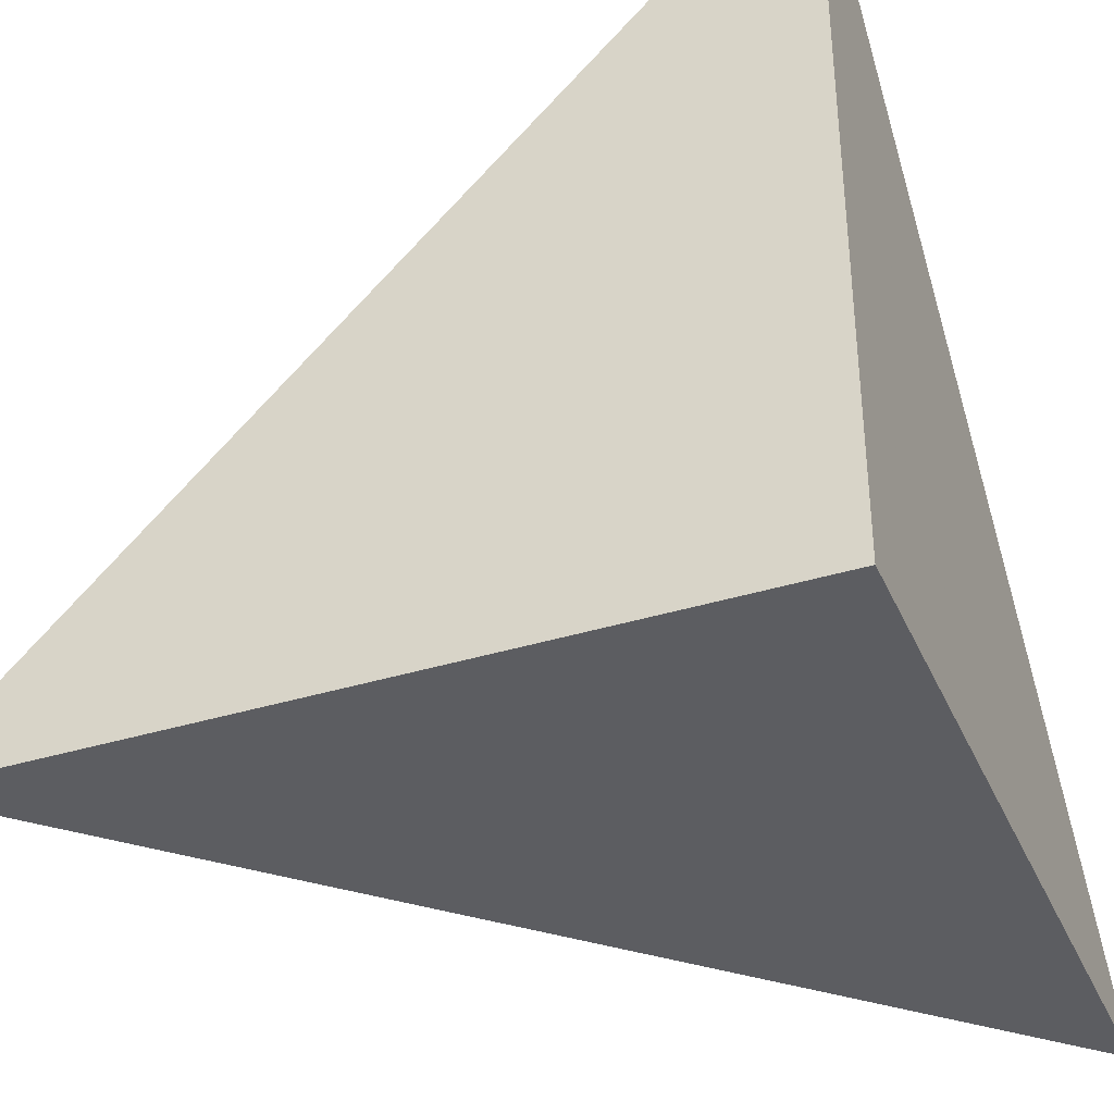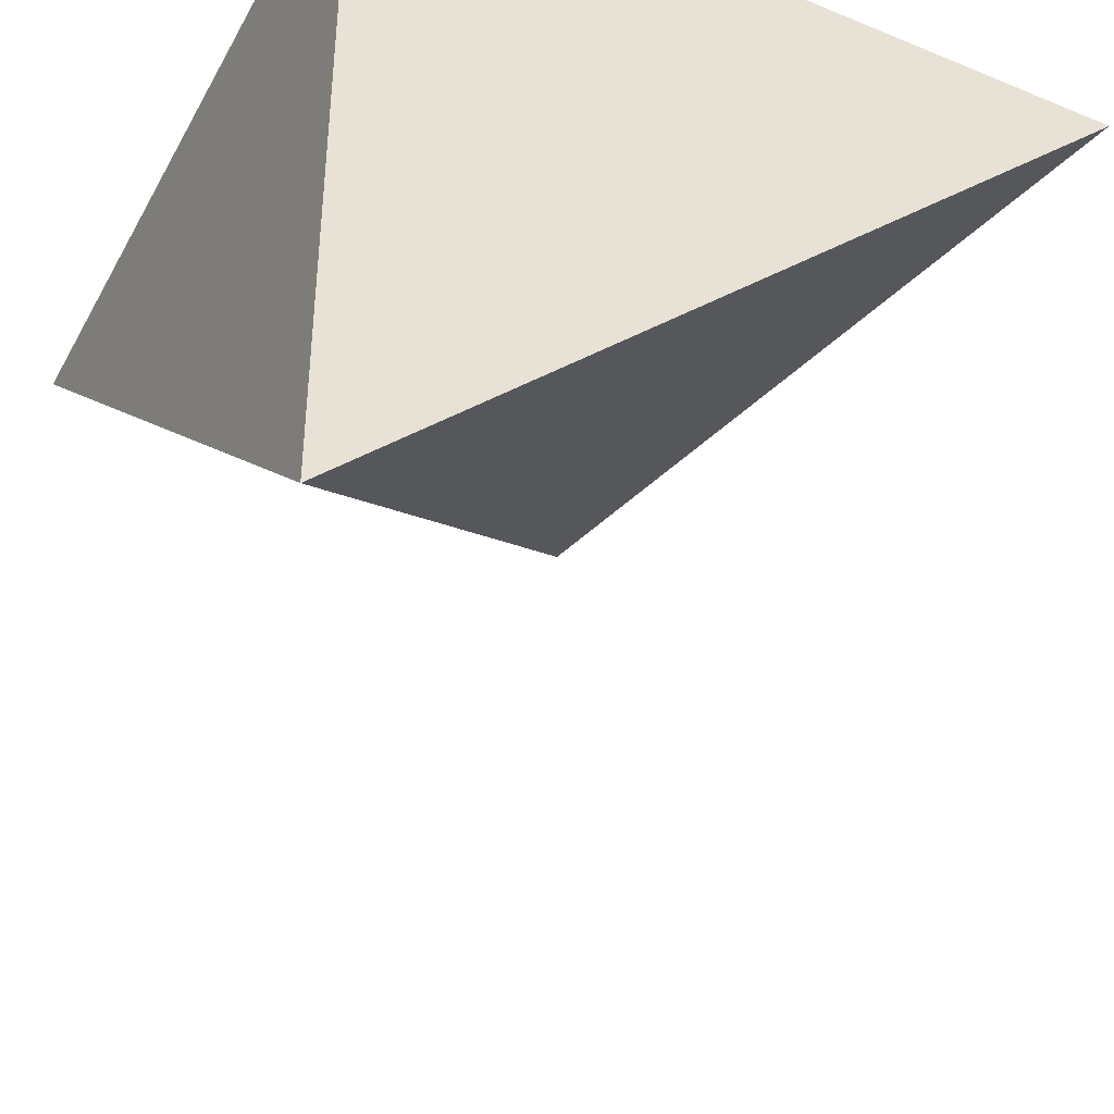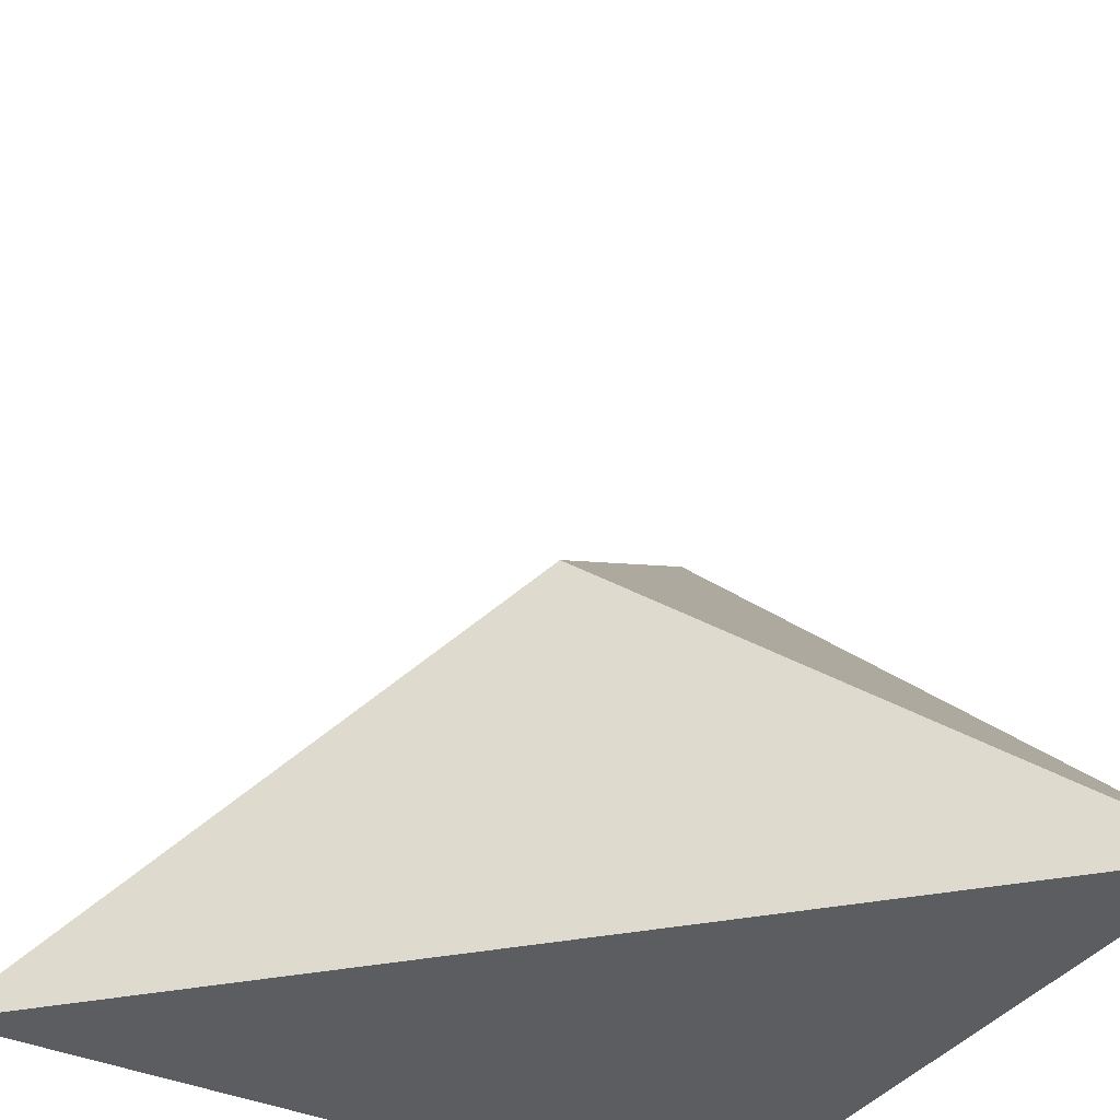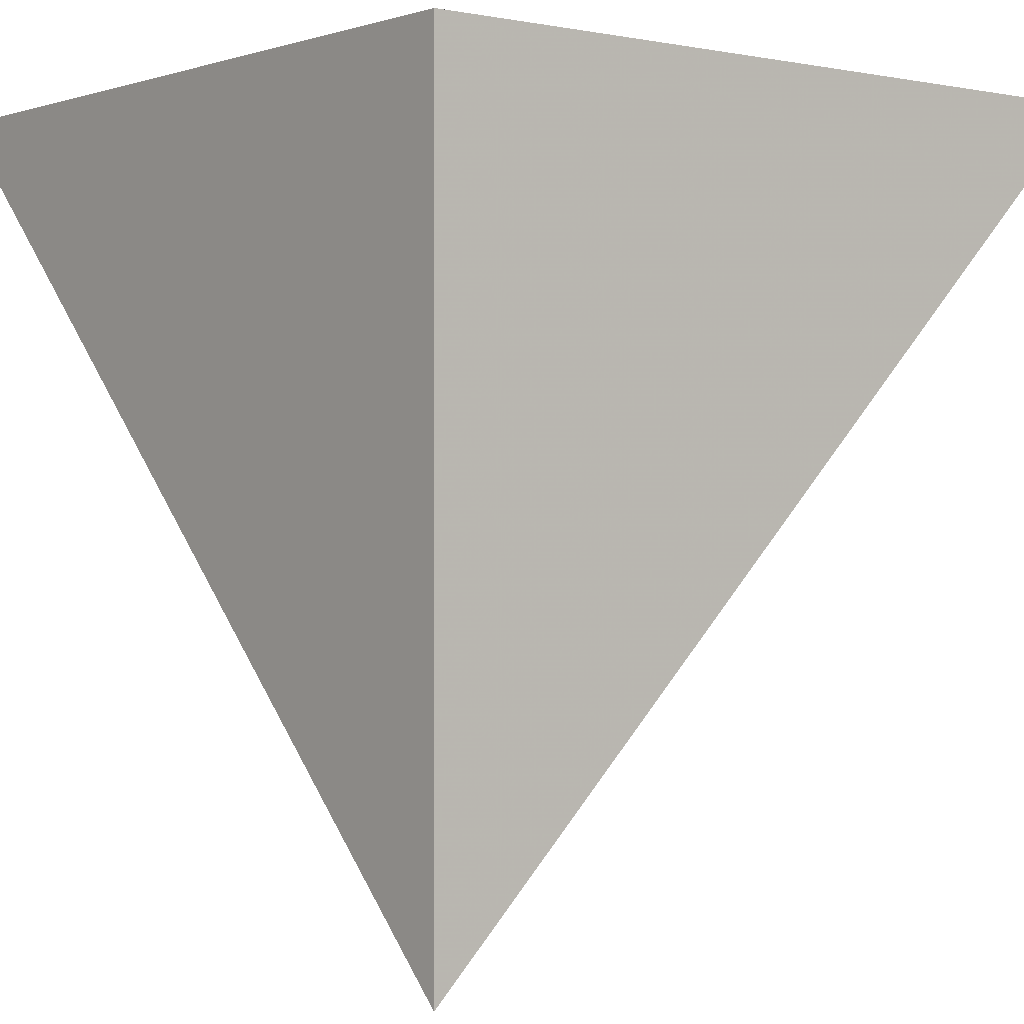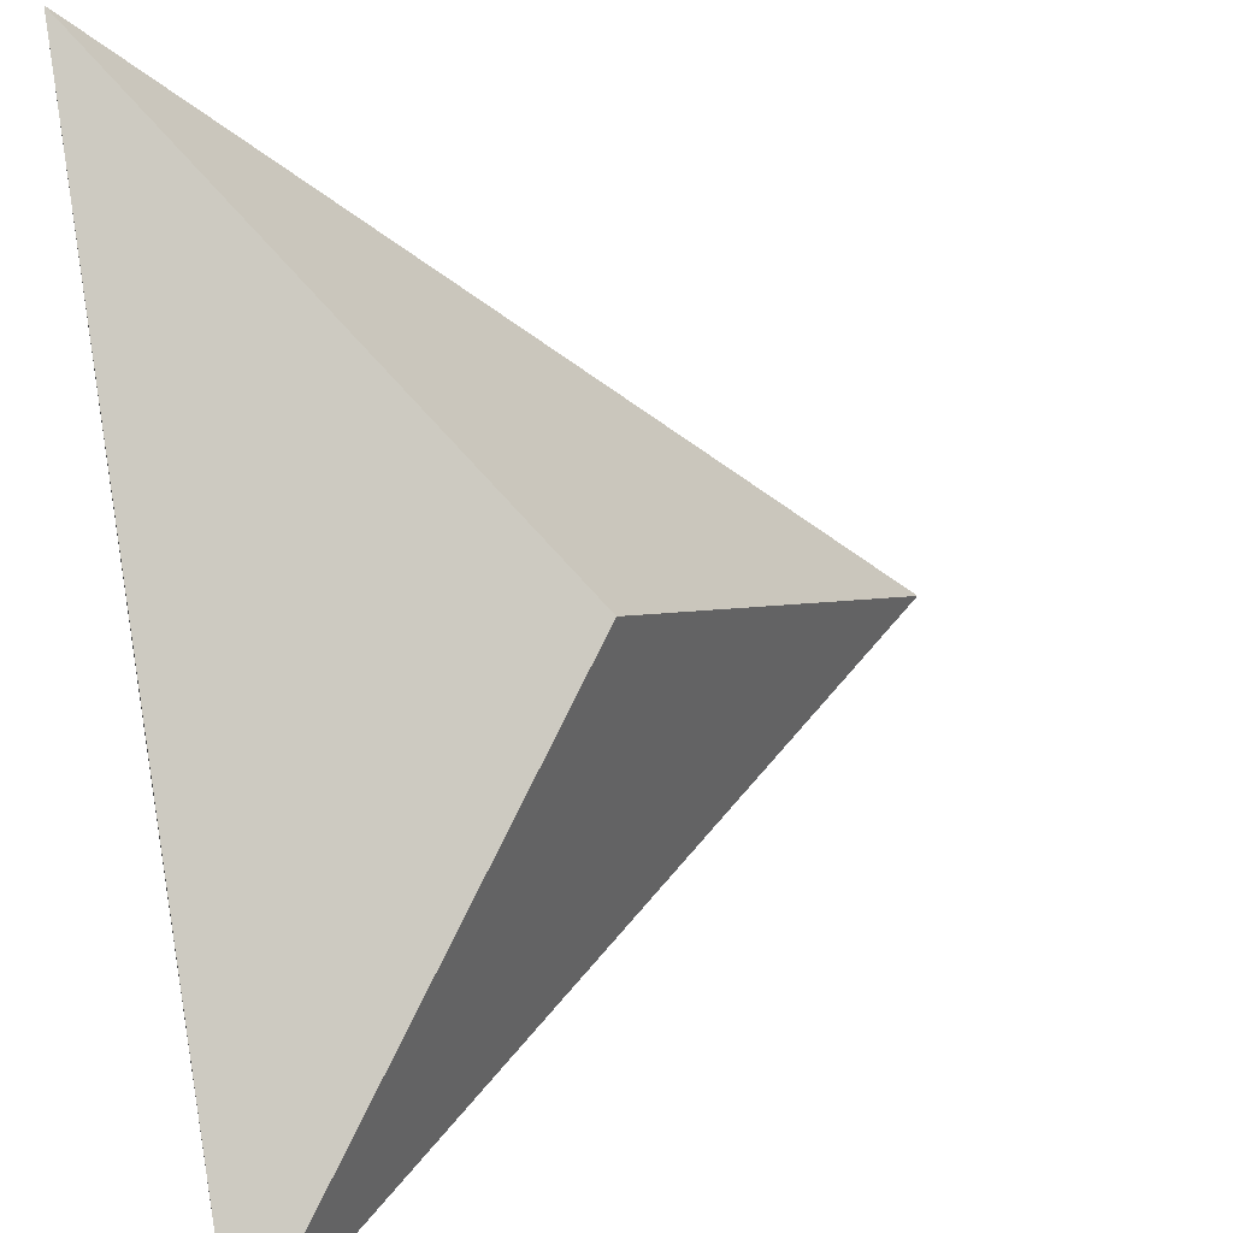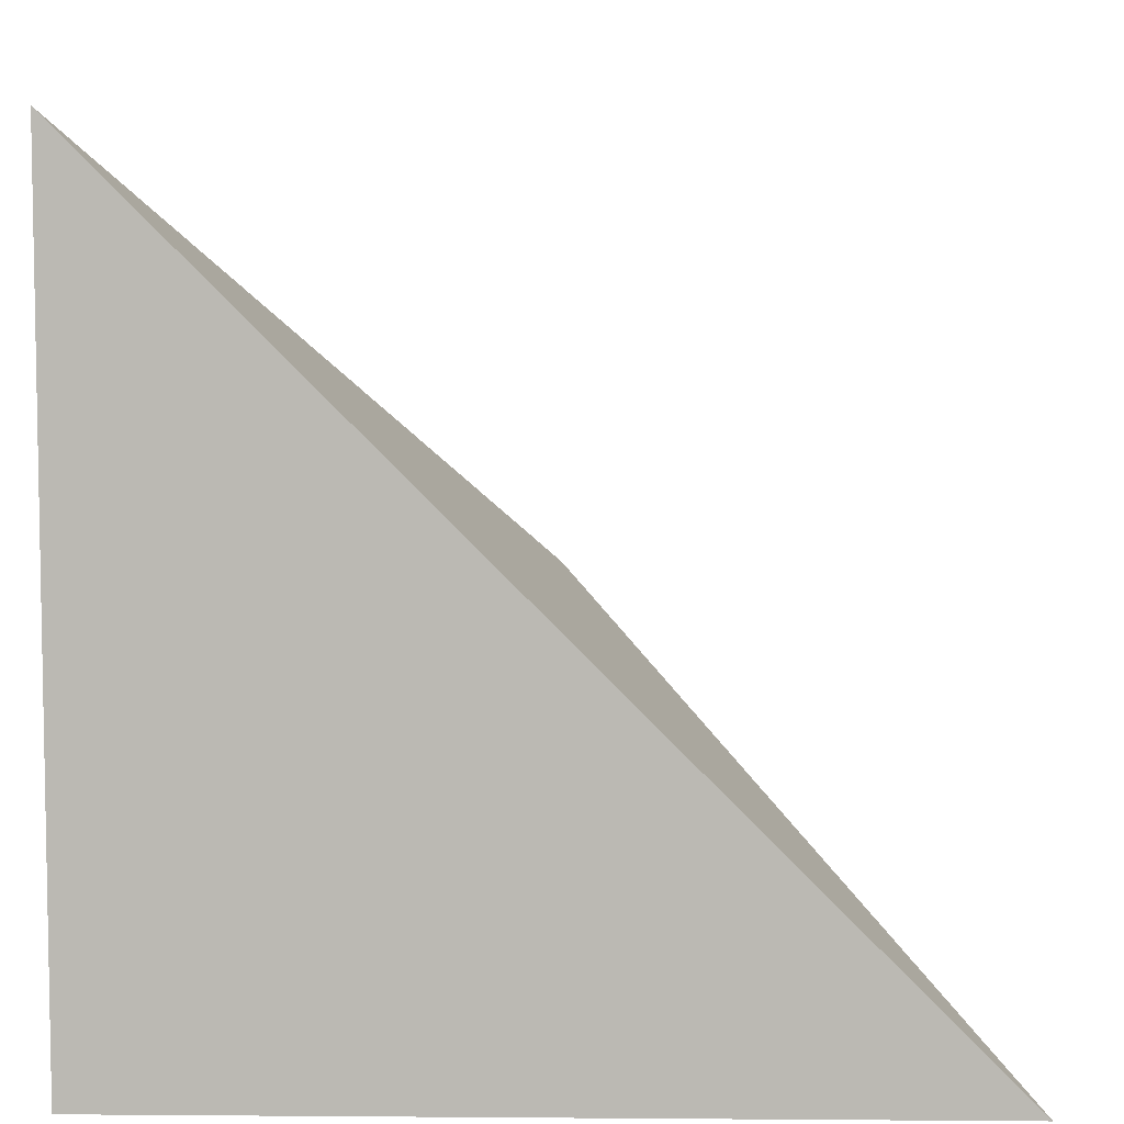
<metadata>
{"format":"obj","ext":"obj","renderer":"f3d","projection":"perspective","resolution":1024,"background":"white","views":[{"elev":-37.1,"azim":-158.2,"up":"+Z"},{"elev":-41.1,"azim":-116.6,"up":"+Y"},{"elev":-36.8,"azim":59.4,"up":"+Z"},{"elev":-0.2,"azim":-128.7,"up":"+Y"},{"elev":42.2,"azim":-11.7,"up":"+Z"},{"elev":6.7,"azim":-88.7,"up":"+Z"}]}
</metadata>
<code>
v 0.5 0.5 -0.5
v -0.5 -0.5 -0.5
v -0.5 0.5 -0.5
v -0.5 0.5 0.5
v 0 0 0
f 1 2 3
f 1 3 4
f 3 2 4
f 5 2 1
f 4 2 5
f 5 1 4

</code>
